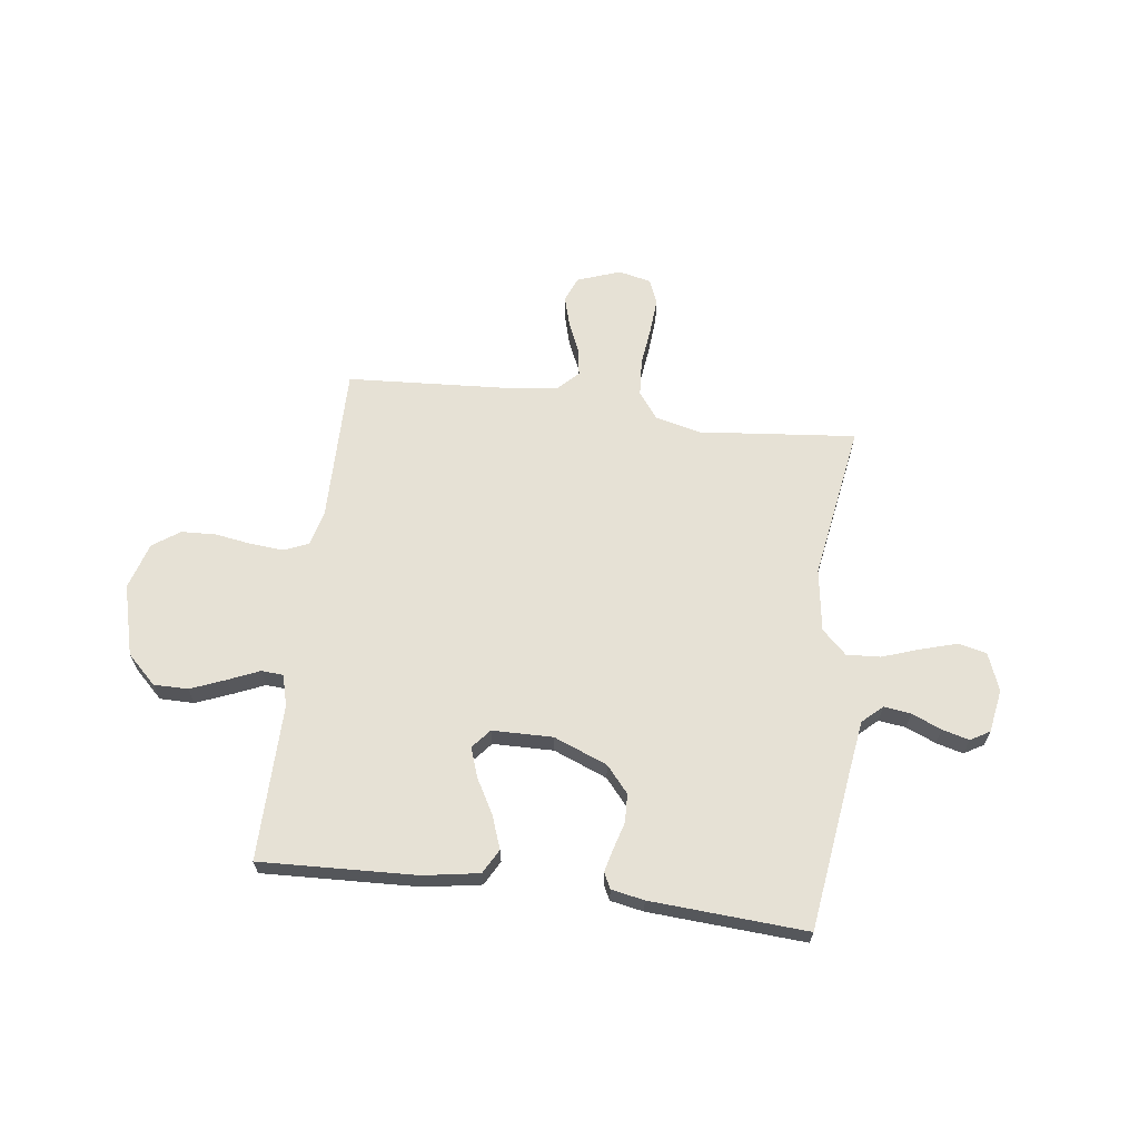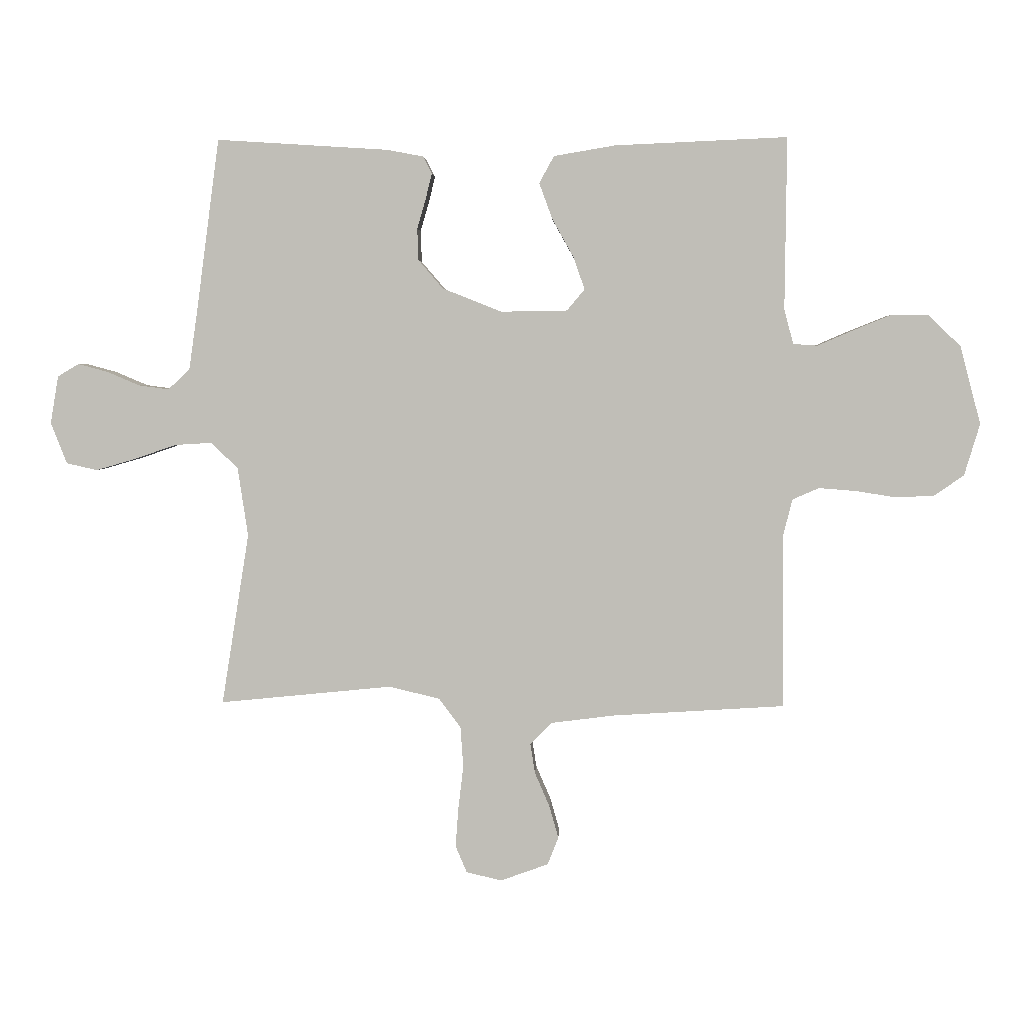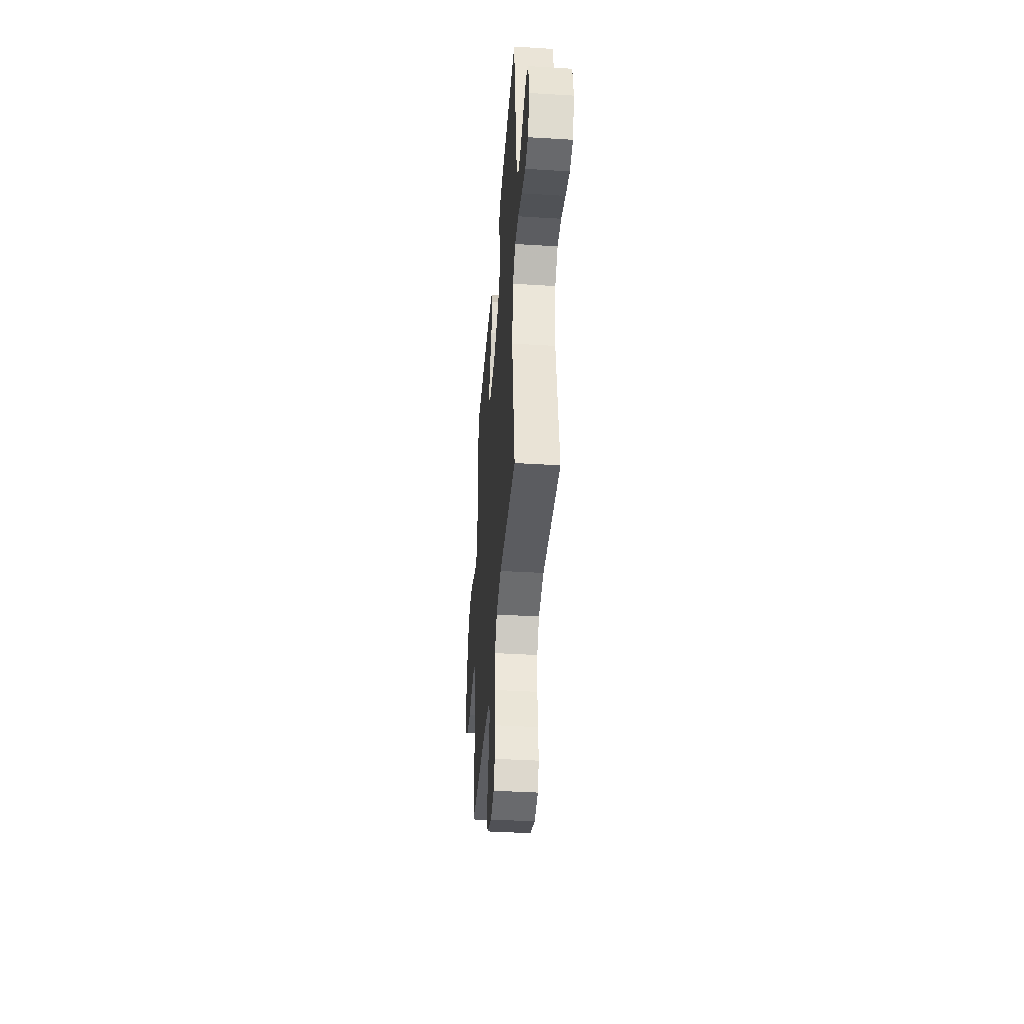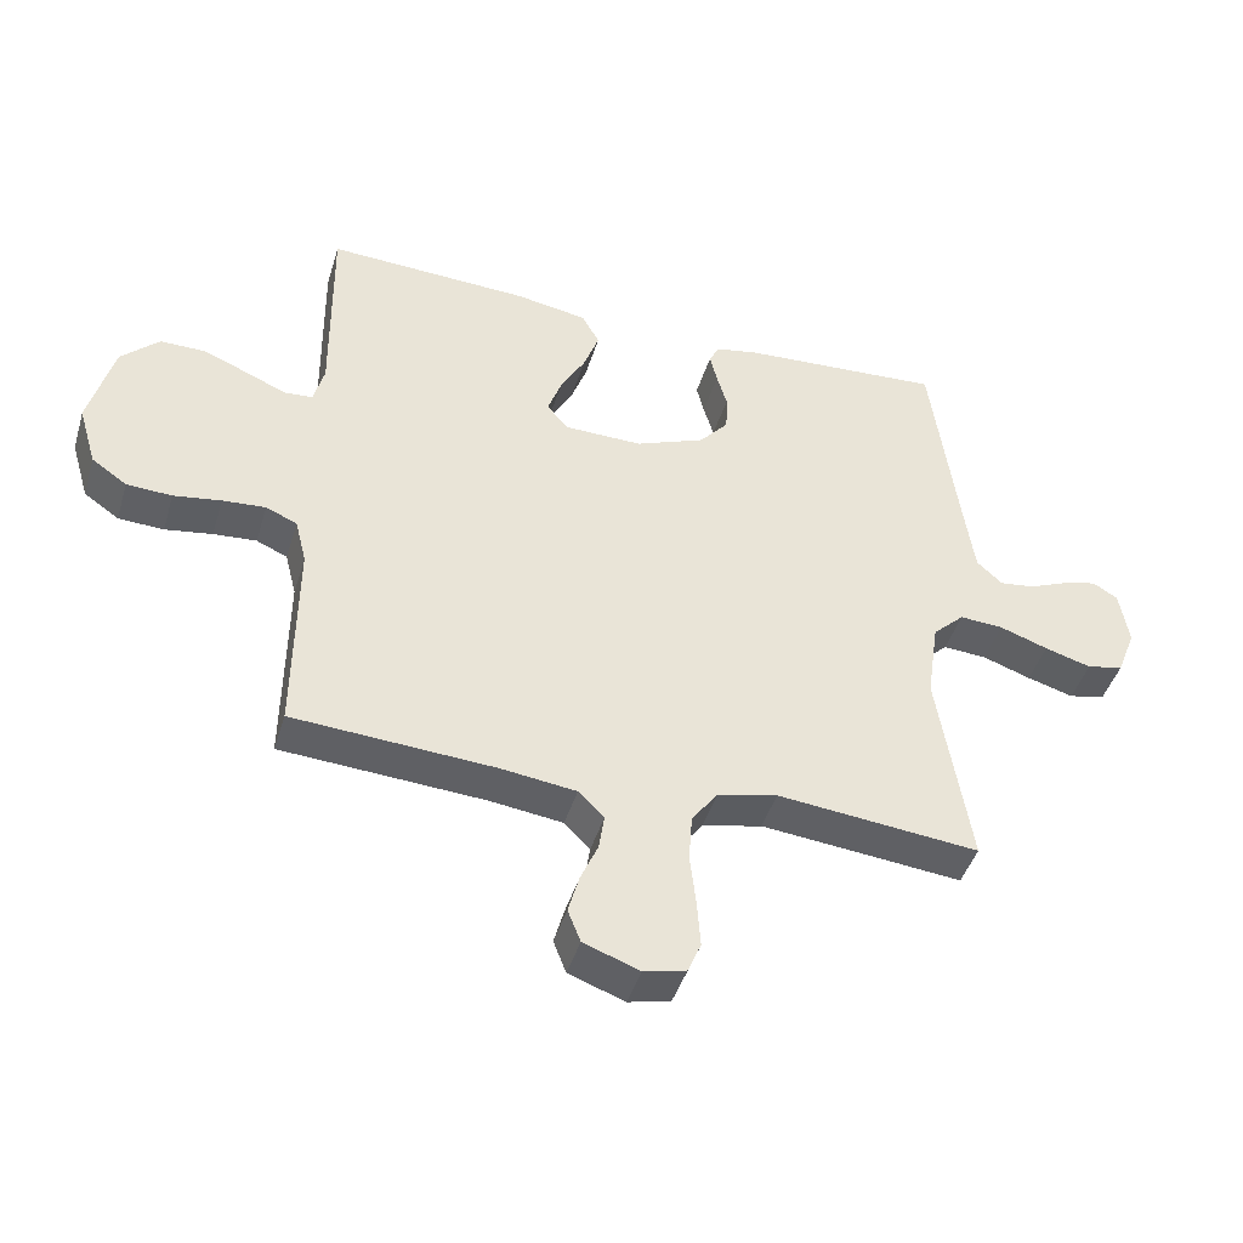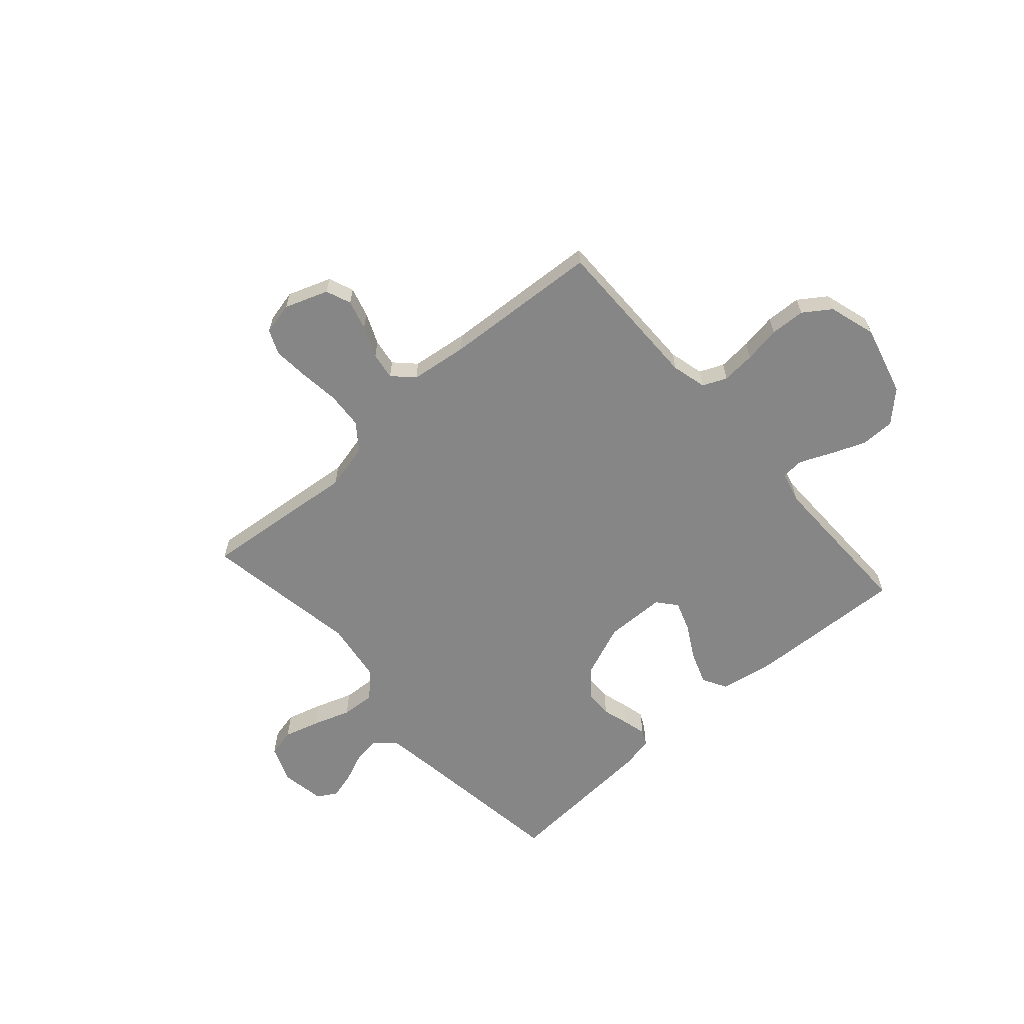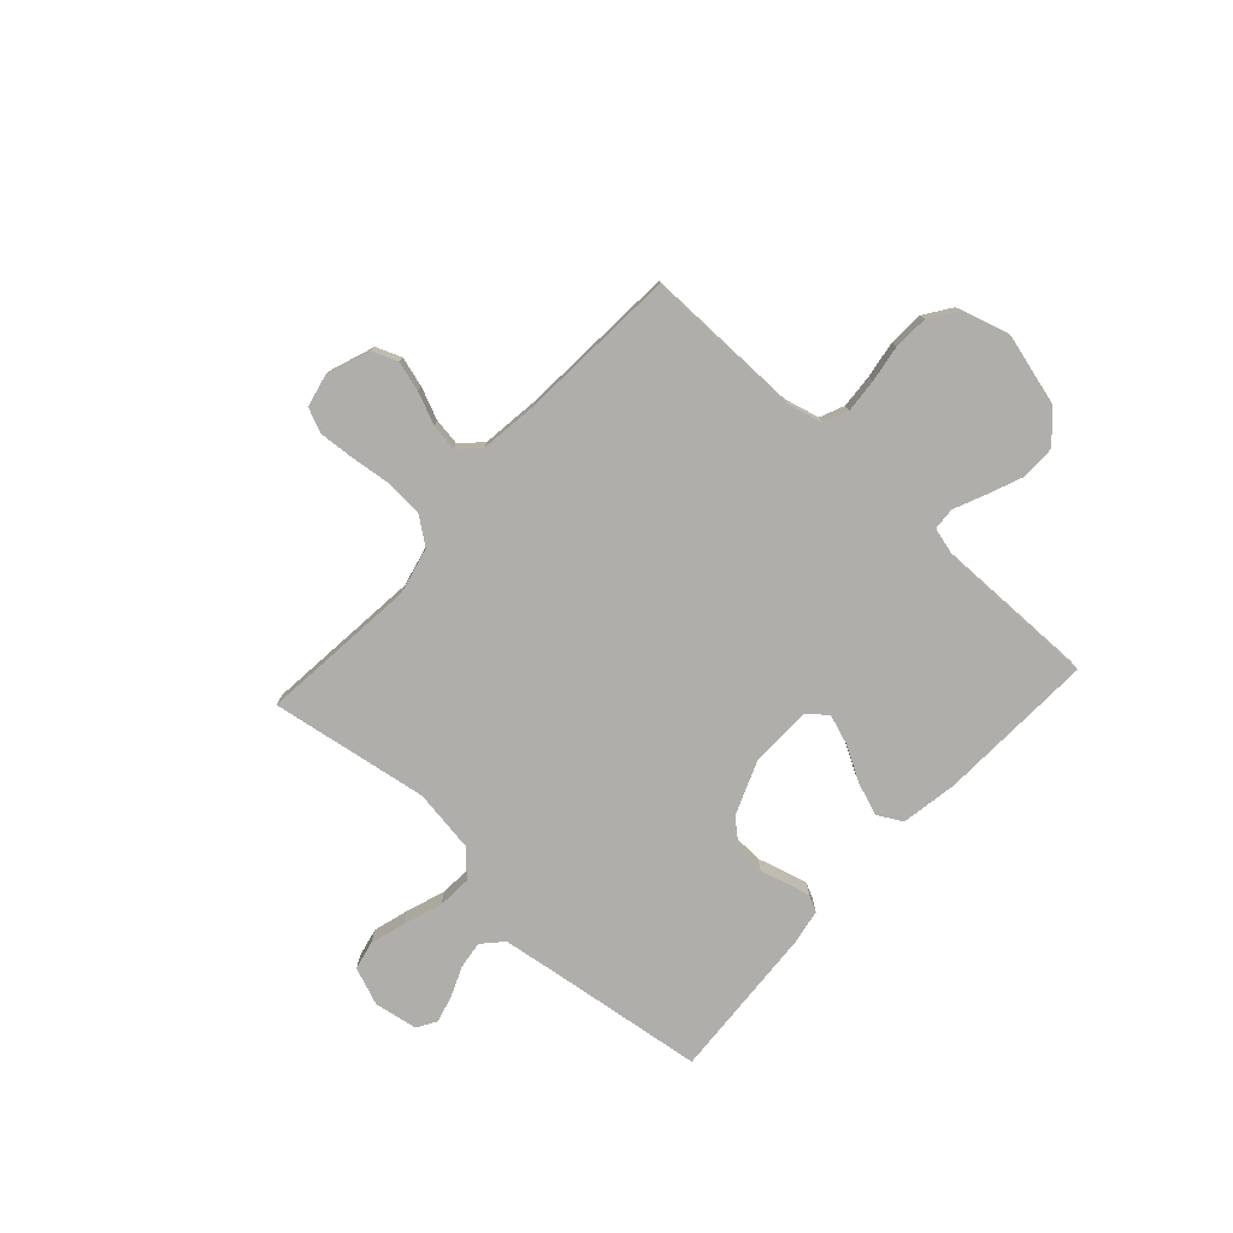
<metadata>
{"format":"obj","ext":"obj","renderer":"f3d","projection":"perspective","resolution":1024,"background":"white","views":[{"elev":64.7,"azim":7.4,"up":"+Y"},{"elev":3.6,"azim":-177.3,"up":"+Z"},{"elev":-40.2,"azim":85.7,"up":"+Z"},{"elev":-43.9,"azim":-16.6,"up":"+Z"},{"elev":-62.1,"azim":-138.4,"up":"+Y"},{"elev":-77.6,"azim":-132.4,"up":"+Y"}]}
</metadata>
<code>
v -0.5 0.07 -0.5
v -0.497 0.07 -0.2
v -0.514 0.07 -0.133
v -0.56 0.07 -0.113
v -0.624 0.07 -0.118
v -0.694 0.07 -0.129
v -0.761 0.07 -0.126
v -0.813 0.07 -0.09
v -0.84 0.07 0
v -0.804 0.07 0.136
v -0.748 0.07 0.19
v -0.682 0.07 0.19
v -0.615 0.07 0.163
v -0.555 0.07 0.137
v -0.513 0.07 0.14
v -0.497 0.07 0.2
v -0.5 0.07 0.5
v -0.2 0.07 0.487
v -0.093 0.07 0.469
v -0.067 0.07 0.422
v -0.09 0.07 0.359
v -0.127 0.07 0.293
v -0.147 0.07 0.236
v -0.116 0.07 0.199
v 0 0.07 0.197
v 0.103 0.07 0.238
v 0.146 0.07 0.288
v 0.148 0.07 0.343
v 0.133 0.07 0.395
v 0.122 0.07 0.439
v 0.137 0.07 0.469
v 0.2 0.07 0.481
v 0.5 0.07 0.5
v 0.54 0.07 0.2
v 0.555 0.07 0.095
v 0.593 0.07 0.06
v 0.645 0.07 0.067
v 0.702 0.07 0.091
v 0.754 0.07 0.105
v 0.791 0.07 0.083
v 0.805 0.07 0
v 0.777 0.07 -0.072
v 0.723 0.07 -0.084
v 0.654 0.07 -0.064
v 0.582 0.07 -0.039
v 0.517 0.07 -0.035
v 0.47 0.07 -0.08
v 0.452 0.07 -0.2
v 0.5 0.07 -0.5
v 0.2 0.07 -0.47
v 0.111 0.07 -0.491
v 0.073 0.07 -0.542
v 0.068 0.07 -0.613
v 0.077 0.07 -0.689
v 0.082 0.07 -0.757
v 0.062 0.07 -0.804
v 0 0.07 -0.818
v -0.083 0.07 -0.788
v -0.102 0.07 -0.74
v -0.086 0.07 -0.683
v -0.06 0.07 -0.623
v -0.052 0.07 -0.571
v -0.09 0.07 -0.533
v -0.2 0.07 -0.519
v -0.5 0 -0.5
v -0.497 0 -0.2
v -0.514 0 -0.133
v -0.56 0 -0.113
v -0.624 0 -0.118
v -0.694 0 -0.129
v -0.761 0 -0.126
v -0.813 0 -0.09
v -0.84 0 0
v -0.804 0 0.136
v -0.748 0 0.19
v -0.682 0 0.19
v -0.615 0 0.163
v -0.555 0 0.137
v -0.513 0 0.14
v -0.497 0 0.2
v -0.5 0 0.5
v -0.2 0 0.487
v -0.093 0 0.469
v -0.067 0 0.422
v -0.09 0 0.359
v -0.127 0 0.293
v -0.147 0 0.236
v -0.116 0 0.199
v 0 0 0.197
v 0.103 0 0.238
v 0.146 0 0.288
v 0.148 0 0.343
v 0.133 0 0.395
v 0.122 0 0.439
v 0.137 0 0.469
v 0.2 0 0.481
v 0.5 0 0.5
v 0.54 0 0.2
v 0.555 0 0.095
v 0.593 0 0.06
v 0.645 0 0.067
v 0.702 0 0.091
v 0.754 0 0.105
v 0.791 0 0.083
v 0.805 0 0
v 0.777 0 -0.072
v 0.723 0 -0.084
v 0.654 0 -0.064
v 0.582 0 -0.039
v 0.517 0 -0.035
v 0.47 0 -0.08
v 0.452 0 -0.2
v 0.5 0 -0.5
v 0.2 0 -0.47
v 0.111 0 -0.491
v 0.073 0 -0.542
v 0.068 0 -0.613
v 0.077 0 -0.689
v 0.082 0 -0.757
v 0.062 0 -0.804
v 0 0 -0.818
v -0.083 0 -0.788
v -0.102 0 -0.74
v -0.086 0 -0.683
v -0.06 0 -0.623
v -0.052 0 -0.571
v -0.09 0 -0.533
v -0.2 0 -0.519
f 58 59 60 61
f 58 61 62
f 57 58 62
f 56 57 62
f 53 54 55 56
f 53 56 62
f 52 53 62 63
f 48 49 50
f 47 48 50 51
f 42 43 44 45
f 40 41 42 45
f 40 45 46
f 37 38 39 40
f 36 37 40 46
f 35 36 46 47
f 31 32 33 34
f 28 29 30 31
f 28 31 34 35
f 19 20 21 22
f 19 22 23
f 16 17 18 19
f 15 16 19 23
f 11 12 13 14
f 9 10 11 14
f 9 14 15
f 5 6 7 8
f 4 5 8 9
f 64 1 2
f 64 2 3
f 51 52 63 64
f 51 64 3
f 47 51 3
f 27 28 35 47
f 26 27 47
f 25 26 47 3
f 24 25 3 4
f 15 23 24
f 4 9 15 24
f 125 124 123 122
f 126 125 122
f 126 122 121
f 126 121 120
f 120 119 118 117
f 126 120 117
f 127 126 117 116
f 114 113 112
f 115 114 112 111
f 109 108 107 106
f 109 106 105 104
f 110 109 104
f 104 103 102 101
f 110 104 101 100
f 111 110 100 99
f 98 97 96 95
f 95 94 93 92
f 99 98 95 92
f 86 85 84 83
f 87 86 83
f 83 82 81 80
f 87 83 80 79
f 78 77 76 75
f 78 75 74 73
f 79 78 73
f 72 71 70 69
f 73 72 69 68
f 66 65 128
f 67 66 128
f 128 127 116 115
f 67 128 115
f 67 115 111
f 111 99 92 91
f 111 91 90
f 67 111 90 89
f 68 67 89 88
f 88 87 79
f 88 79 73 68
f 1 65 66 2
f 2 66 67 3
f 3 67 68 4
f 4 68 69 5
f 5 69 70 6
f 6 70 71 7
f 7 71 72 8
f 8 72 73 9
f 9 73 74 10
f 10 74 75 11
f 11 75 76 12
f 12 76 77 13
f 13 77 78 14
f 14 78 79 15
f 15 79 80 16
f 16 80 81 17
f 17 81 82 18
f 18 82 83 19
f 19 83 84 20
f 20 84 85 21
f 21 85 86 22
f 22 86 87 23
f 23 87 88 24
f 24 88 89 25
f 25 89 90 26
f 26 90 91 27
f 27 91 92 28
f 28 92 93 29
f 29 93 94 30
f 30 94 95 31
f 31 95 96 32
f 32 96 97 33
f 33 97 98 34
f 34 98 99 35
f 35 99 100 36
f 36 100 101 37
f 37 101 102 38
f 38 102 103 39
f 39 103 104 40
f 40 104 105 41
f 41 105 106 42
f 42 106 107 43
f 43 107 108 44
f 44 108 109 45
f 45 109 110 46
f 46 110 111 47
f 47 111 112 48
f 48 112 113 49
f 49 113 114 50
f 50 114 115 51
f 51 115 116 52
f 52 116 117 53
f 53 117 118 54
f 54 118 119 55
f 55 119 120 56
f 56 120 121 57
f 57 121 122 58
f 58 122 123 59
f 59 123 124 60
f 60 124 125 61
f 61 125 126 62
f 62 126 127 63
f 63 127 128 64
f 64 128 65 1

</code>
